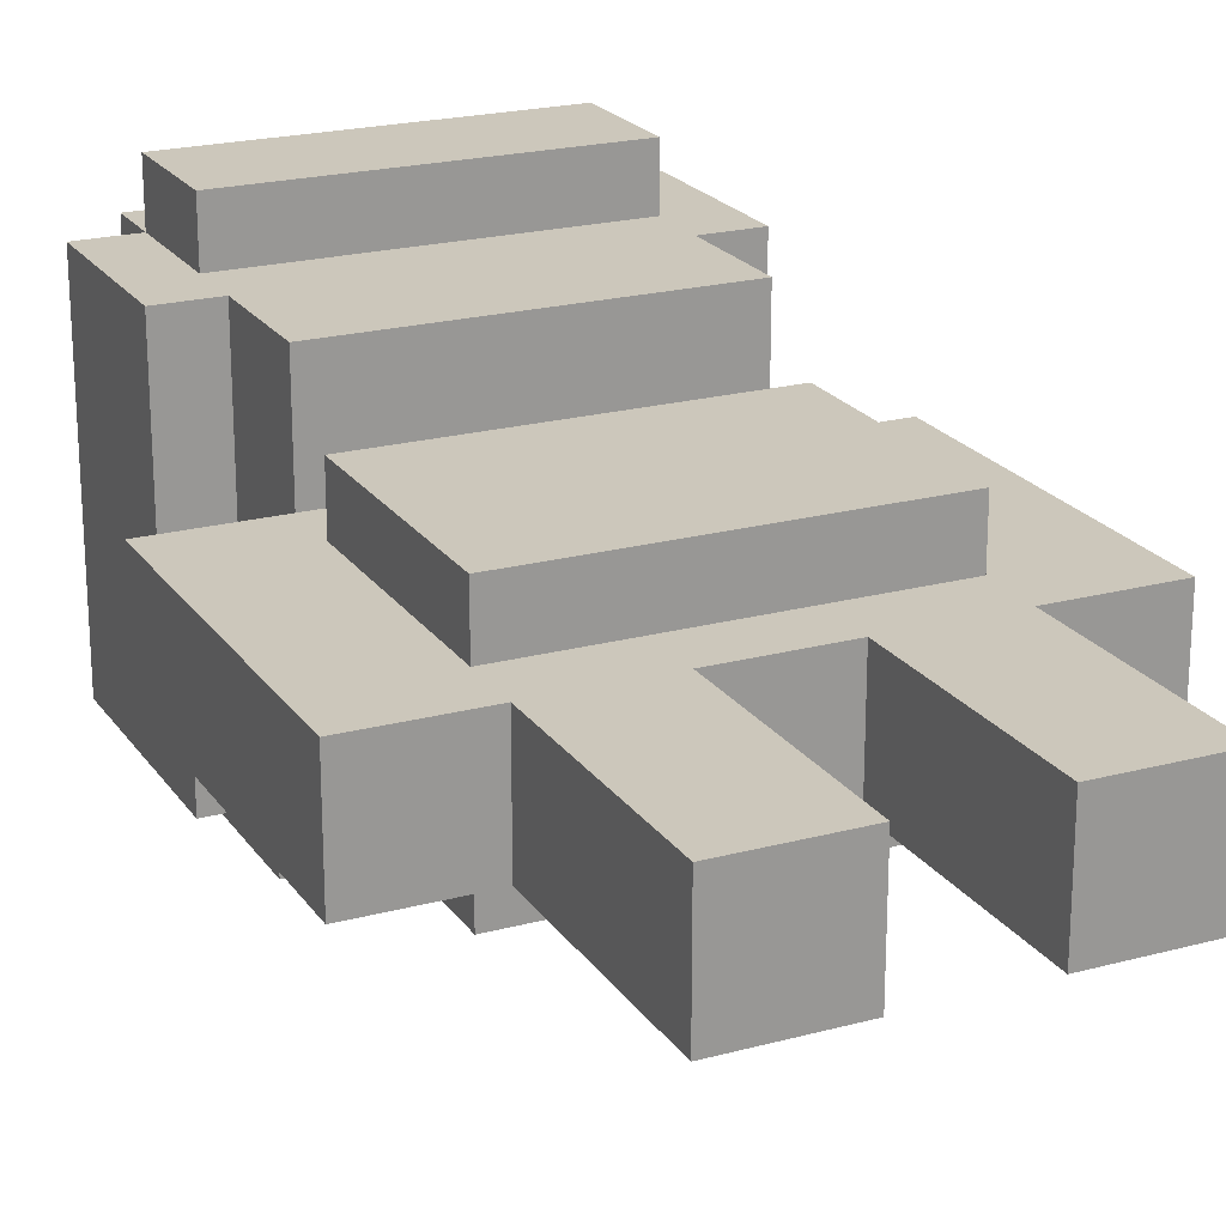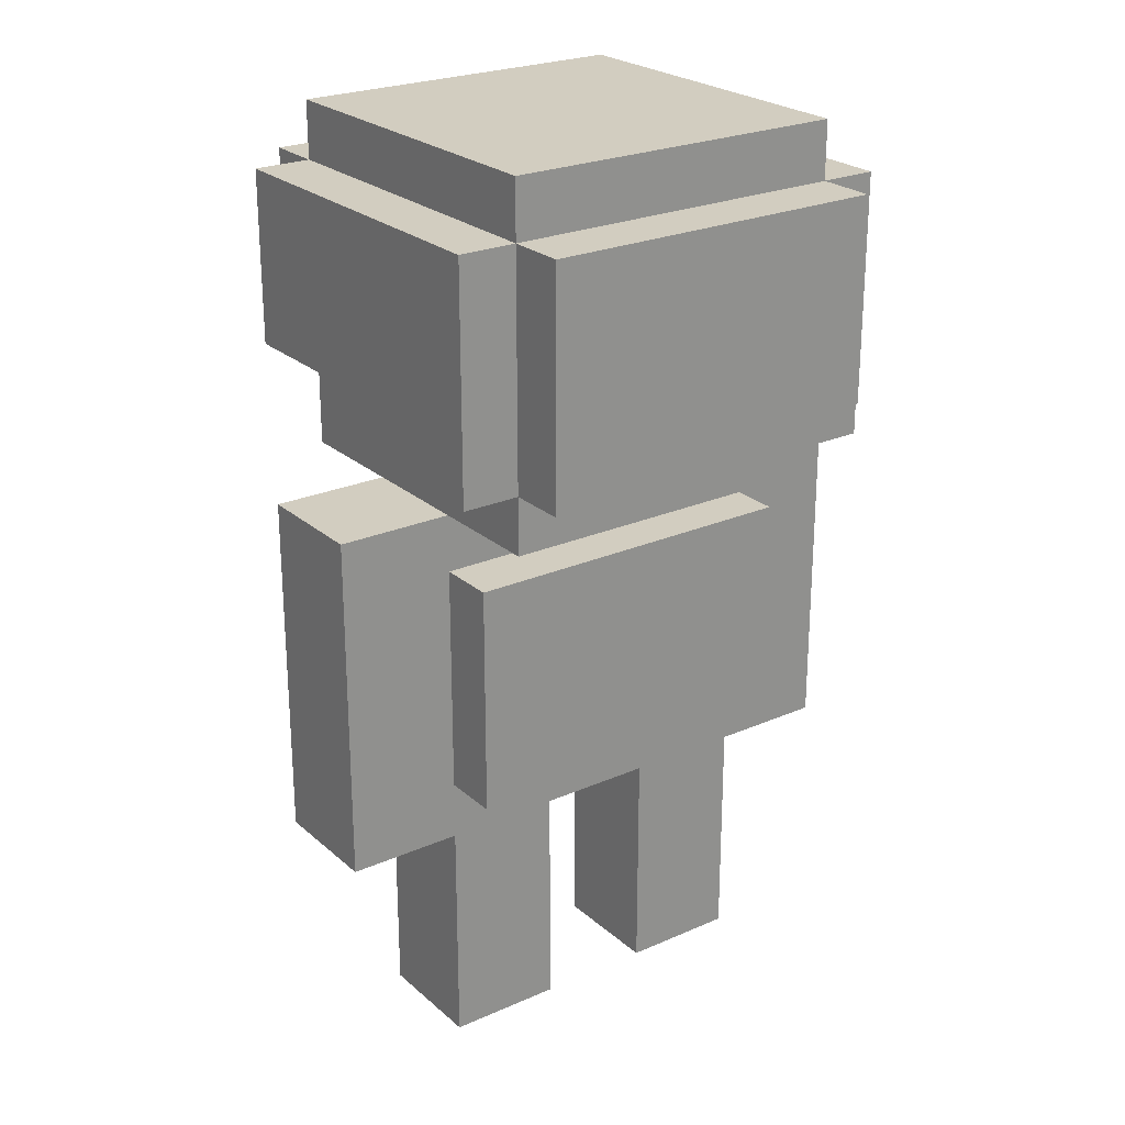
<metadata>
{"format":"obj","ext":"obj","renderer":"f3d","projection":"perspective","resolution":1024,"background":"white","views":[{"elev":21.6,"azim":-25.3,"up":"+Z"},{"elev":24.4,"azim":144.2,"up":"+Y"}]}
</metadata>
<code>
o
v -0.5 0.4 0.1
v -0.5 0.4 -0.1
v -0.5 0.5 0.1
v -0.5 0.5 -0.1
v -0.5 0.6 0.1
v -0.5 0.6 0
v -0.5 0.6 -0.1
v -0.5 0.7 0
v -0.5 0.7 -0.1
v -0.5 0.8 0
v -0.5 0.8 -0.1
v -0.5 0.9 0.1
v -0.5 0.9 0
v -0.5 0.9 -0.1
v -0.5 1 0.1
v -0.5 1 0
v -0.5 1 -0.1
v -0.4 1.1 -0.1
v -0.4 1.1 -0.3
v -0.4 1.2 0.3
v -0.4 1.2 -0.1
v -0.4 1.2 -0.2
v -0.4 1.3 0.1
v -0.4 1.3 -0.1
v -0.4 1.4 0.1
v -0.4 1.4 -0.2
v -0.4 1.5 0.3
v -0.4 1.5 -0.3
v -0.3 0 0.1
v -0.3 0 0
v -0.3 0 -0.1
v -0.3 0.1 0.1
v -0.3 0.1 0
v -0.3 0.2 0.1
v -0.3 0.2 0
v -0.3 0.3 0.1
v -0.3 0.3 0
v -0.3 0.4 0.1
v -0.3 0.4 -0.1
v -0.3 0.5 0.2
v -0.3 0.5 0.1
v -0.3 0.5 -0.1
v -0.3 0.5 -0.2
v -0.3 0.6 0.1
v -0.3 0.6 -0.1
v -0.3 0.7 0.1
v -0.3 0.9 0.2
v -0.3 0.9 0.1
v -0.3 0.9 -0.1
v -0.3 0.9 -0.2
v -0.3 1 0.3
v -0.3 1 0.1
v -0.3 1 0
v -0.3 1 -0.1
v -0.3 1 -0.3
v -0.3 1.1 -0.1
v -0.3 1.1 -0.3
v -0.3 1.1 -0.4
v -0.3 1.2 0.3
v -0.3 1.2 -0.1
v -0.3 1.3 0.4
v -0.3 1.3 0.3
v -0.3 1.5 0.4
v -0.3 1.5 0.3
v -0.3 1.5 -0.3
v -0.3 1.5 -0.4
v -0.3 1.6 0.3
v -0.3 1.6 -0.3
v 0.1 0 0.1
v 0.1 0 0
v 0.1 0 -0.1
v 0.1 0.1 0.1
v 0.1 0.1 0
v 0.1 0.4 0.1
v 0.1 0.4 -0.1
v -0.1 0 0.1
v -0.1 0 0
v -0.1 0 -0.1
v -0.1 0.1 0.1
v -0.1 0.1 0
v -0.1 0.2 0.1
v -0.1 0.2 -0.1
v -0.1 0.3 0
v -0.1 0.3 -0.1
v -0.1 0.4 0.1
v -0.1 0.4 0
v -0.1 0.4 -0.1
v 0.3 0 0.1
v 0.3 0 0
v 0.3 0 -0.1
v 0.3 0.1 0.1
v 0.3 0.1 0
v 0.3 0.2 0
v 0.3 0.2 -0.1
v 0.3 0.3 0.1
v 0.3 0.3 0
v 0.3 0.4 0.1
v 0.3 0.4 -0.1
v 0.3 0.5 0.2
v 0.3 0.5 0.1
v 0.3 0.5 -0.1
v 0.3 0.5 -0.2
v 0.3 0.6 0.1
v 0.3 0.6 -0.1
v 0.3 0.7 0.2
v 0.3 0.7 0.1
v 0.3 0.7 -0.1
v 0.3 0.8 0.2
v 0.3 0.8 0.1
v 0.3 0.9 0.2
v 0.3 0.9 0.1
v 0.3 0.9 -0.1
v 0.3 0.9 -0.2
v 0.3 1 0.3
v 0.3 1 0.1
v 0.3 1 -0.1
v 0.3 1 -0.3
v 0.3 1.1 -0.1
v 0.3 1.1 -0.3
v 0.3 1.1 -0.4
v 0.3 1.2 0.3
v 0.3 1.2 -0.1
v 0.3 1.3 0.4
v 0.3 1.3 0.3
v 0.3 1.5 0.4
v 0.3 1.5 0.3
v 0.3 1.5 -0.3
v 0.3 1.5 -0.4
v 0.3 1.6 0.3
v 0.3 1.6 -0.3
v 0.4 1.1 -0.1
v 0.4 1.1 -0.3
v 0.4 1.2 0.3
v 0.4 1.2 -0.1
v 0.4 1.2 -0.2
v 0.4 1.3 0.2
v 0.4 1.3 -0.1
v 0.4 1.4 0.2
v 0.4 1.4 -0.2
v 0.4 1.5 0.3
v 0.4 1.5 -0.3
v 0.5 0.4 0.1
v 0.5 0.4 -0.1
v 0.5 0.5 0.1
v 0.5 0.5 -0.1
v 0.5 0.6 0.1
v 0.5 0.6 0
v 0.5 0.6 -0.1
v 0.5 0.7 0.1
v 0.5 0.7 0
v 0.5 0.8 0
v 0.5 0.8 -0.1
v 0.5 0.9 0.1
v 0.5 0.9 0
v 0.5 0.9 -0.1
v 0.5 1 0.1
v 0.5 1 0
v 0.5 1 -0.1
v -0.3 1.3 0.4
v -0.3 1.5 0.4
v -0.1 1.4 0.4
v -0.1 1.5 0.4
v 0 1.4 0.4
v 0 1.5 0.4
v 0.1 1.4 0.4
v 0.1 1.5 0.4
v 0.2 1.4 0.4
v 0.2 1.5 0.4
v 0.3 1.3 0.4
v 0.3 1.5 0.4
v -0.4 1.2 0.3
v -0.4 1.5 0.3
v -0.3 1 0.3
v -0.3 1.2 0.3
v -0.3 1.3 0.3
v -0.3 1.5 0.3
v -0.3 1.6 0.3
v -0.2 1.2 0.3
v -0.2 1.3 0.3
v -0.1 1.2 0.3
v -0.1 1.3 0.3
v -0.1 1.5 0.3
v 0 1.5 0.3
v 0.1 1.2 0.3
v 0.1 1.3 0.3
v 0.1 1.5 0.3
v 0.2 1.2 0.3
v 0.2 1.3 0.3
v 0.2 1.5 0.3
v 0.3 1 0.3
v 0.3 1.2 0.3
v 0.3 1.3 0.3
v 0.3 1.5 0.3
v 0.3 1.6 0.3
v 0.4 1.2 0.3
v 0.4 1.5 0.3
v -0.3 0.5 0.2
v -0.3 0.9 0.2
v -0.2 0.5 0.2
v -0.2 0.7 0.2
v -0.1 0.5 0.2
v -0.1 0.6 0.2
v 0 0.7 0.2
v 0 0.8 0.2
v 0.2 0.6 0.2
v 0.2 0.7 0.2
v 0.3 0.5 0.2
v 0.3 0.7 0.2
v 0.3 0.8 0.2
v 0.3 0.9 0.2
v -0.5 0.4 0.1
v -0.5 0.5 0.1
v -0.5 0.6 0.1
v -0.5 0.9 0.1
v -0.5 1 0.1
v -0.4 0.6 0.1
v -0.4 0.7 0.1
v -0.4 0.9 0.1
v -0.4 1 0.1
v -0.3 0 0.1
v -0.3 0.1 0.1
v -0.3 0.2 0.1
v -0.3 0.3 0.1
v -0.3 0.4 0.1
v -0.3 0.5 0.1
v -0.3 0.6 0.1
v -0.3 0.7 0.1
v -0.3 0.9 0.1
v -0.3 1 0.1
v -0.2 0.3 0.1
v -0.2 0.4 0.1
v -0.2 0.5 0.1
v -0.1 0 0.1
v -0.1 0.1 0.1
v -0.1 0.2 0.1
v -0.1 0.4 0.1
v -0.1 0.5 0.1
v -0.1 0.9 0.1
v -0.1 1 0.1
v 0.1 0 0.1
v 0.1 0.1 0.1
v 0.1 0.4 0.1
v 0.1 0.9 0.1
v 0.1 1 0.1
v 0.2 0.1 0.1
v 0.2 0.3 0.1
v 0.3 0 0.1
v 0.3 0.1 0.1
v 0.3 0.3 0.1
v 0.3 0.4 0.1
v 0.3 0.5 0.1
v 0.3 0.6 0.1
v 0.3 0.7 0.1
v 0.3 0.8 0.1
v 0.3 0.9 0.1
v 0.3 1 0.1
v 0.4 0.6 0.1
v 0.4 0.7 0.1
v 0.4 0.9 0.1
v 0.4 1 0.1
v 0.5 0.4 0.1
v 0.5 0.5 0.1
v 0.5 0.6 0.1
v 0.5 0.7 0.1
v 0.5 0.9 0.1
v 0.5 1 0.1
v -0.4 1.1 -0.1
v -0.4 1.2 -0.1
v -0.3 1.1 -0.1
v -0.3 1.2 -0.1
v 0.3 1.1 -0.1
v 0.3 1.2 -0.1
v 0.4 1.1 -0.1
v 0.4 1.2 -0.1
v -0.5 0.4 -0.1
v -0.5 0.5 -0.1
v -0.5 0.6 -0.1
v -0.5 0.7 -0.1
v -0.5 0.8 -0.1
v -0.5 0.9 -0.1
v -0.5 1 -0.1
v -0.4 0.6 -0.1
v -0.4 0.7 -0.1
v -0.4 0.8 -0.1
v -0.4 0.9 -0.1
v -0.4 1 -0.1
v -0.3 0 -0.1
v -0.3 0.4 -0.1
v -0.3 0.5 -0.1
v -0.3 0.6 -0.1
v -0.3 0.9 -0.1
v -0.3 1 -0.1
v -0.2 0.2 -0.1
v -0.2 0.3 -0.1
v -0.1 0 -0.1
v -0.1 0.2 -0.1
v -0.1 0.3 -0.1
v -0.1 0.4 -0.1
v 0.1 0 -0.1
v 0.1 0.4 -0.1
v 0.1 0.9 -0.1
v 0.2 0 -0.1
v 0.2 0.2 -0.1
v 0.2 0.9 -0.1
v 0.3 0 -0.1
v 0.3 0.2 -0.1
v 0.3 0.4 -0.1
v 0.3 0.5 -0.1
v 0.3 0.6 -0.1
v 0.3 0.7 -0.1
v 0.3 0.9 -0.1
v 0.3 1 -0.1
v 0.4 0.6 -0.1
v 0.4 0.7 -0.1
v 0.4 0.8 -0.1
v 0.4 0.9 -0.1
v 0.5 0.4 -0.1
v 0.5 0.5 -0.1
v 0.5 0.6 -0.1
v 0.5 0.8 -0.1
v 0.5 0.9 -0.1
v 0.5 1 -0.1
v -0.3 0.5 -0.2
v -0.3 0.9 -0.2
v -0.2 0.6 -0.2
v -0.2 0.7 -0.2
v -0.1 0.7 -0.2
v -0.1 0.8 -0.2
v 0.1 0.6 -0.2
v 0.1 0.7 -0.2
v 0.1 0.8 -0.2
v 0.1 0.9 -0.2
v 0.2 0.7 -0.2
v 0.2 0.9 -0.2
v 0.3 0.5 -0.2
v 0.3 0.9 -0.2
v -0.4 1.1 -0.3
v -0.4 1.5 -0.3
v -0.3 1 -0.3
v -0.3 1.1 -0.3
v -0.3 1.5 -0.3
v -0.3 1.6 -0.3
v -0.2 1.5 -0.3
v -0.1 1.5 -0.3
v 0.1 1.5 -0.3
v 0.2 1.5 -0.3
v 0.3 1 -0.3
v 0.3 1.1 -0.3
v 0.3 1.5 -0.3
v 0.3 1.6 -0.3
v 0.4 1.1 -0.3
v 0.4 1.5 -0.3
v -0.3 1.1 -0.4
v -0.3 1.5 -0.4
v -0.2 1.3 -0.4
v -0.2 1.5 -0.4
v -0.1 1.2 -0.4
v -0.1 1.3 -0.4
v -0.1 1.4 -0.4
v -0.1 1.5 -0.4
v 0 1.3 -0.4
v 0 1.4 -0.4
v 0.1 1.2 -0.4
v 0.1 1.3 -0.4
v 0.1 1.5 -0.4
v 0.2 1.3 -0.4
v 0.2 1.5 -0.4
v 0.3 1.1 -0.4
v 0.3 1.5 -0.4
v -0.3 0 0.1
v -0.1 0 0.1
v 0.1 0 0.1
v 0.3 0 0.1
v -0.3 0 0
v -0.1 0 0
v 0.1 0 0
v 0.2 0 0
v 0.3 0 0
v -0.3 0 -0.1
v -0.1 0 -0.1
v 0.1 0 -0.1
v 0.2 0 -0.1
v 0.3 0 -0.1
v -0.5 0.4 0.1
v -0.3 0.4 0.1
v -0.1 0.4 0.1
v 0.1 0.4 0.1
v 0.3 0.4 0.1
v 0.5 0.4 0.1
v -0.1 0.4 0
v -0.5 0.4 -0.1
v -0.3 0.4 -0.1
v -0.1 0.4 -0.1
v 0.1 0.4 -0.1
v 0.3 0.4 -0.1
v 0.5 0.4 -0.1
v -0.3 0.5 0.2
v -0.2 0.5 0.2
v -0.1 0.5 0.2
v 0.3 0.5 0.2
v -0.3 0.5 0.1
v -0.2 0.5 0.1
v -0.1 0.5 0.1
v 0.3 0.5 0.1
v -0.3 0.5 -0.1
v 0.3 0.5 -0.1
v -0.3 0.5 -0.2
v 0.3 0.5 -0.2
v -0.3 1 0.3
v 0.3 1 0.3
v -0.3 1 0.1
v -0.1 1 0.1
v 0.1 1 0.1
v 0.3 1 0.1
v -0.3 1 -0.1
v 0.3 1 -0.1
v -0.3 1 -0.3
v 0.3 1 -0.3
v -0.4 1.1 -0.1
v -0.3 1.1 -0.1
v 0.3 1.1 -0.1
v 0.4 1.1 -0.1
v -0.4 1.1 -0.3
v -0.3 1.1 -0.3
v 0.3 1.1 -0.3
v 0.4 1.1 -0.3
v -0.3 1.1 -0.4
v 0.3 1.1 -0.4
v -0.4 1.2 0.3
v -0.3 1.2 0.3
v 0.3 1.2 0.3
v 0.4 1.2 0.3
v -0.4 1.2 -0.1
v -0.3 1.2 -0.1
v 0.3 1.2 -0.1
v 0.4 1.2 -0.1
v -0.3 1.3 0.4
v 0.3 1.3 0.4
v -0.3 1.3 0.3
v -0.2 1.3 0.3
v -0.1 1.3 0.3
v 0.1 1.3 0.3
v 0.2 1.3 0.3
v 0.3 1.3 0.3
v -0.3 0.9 0.2
v 0.3 0.9 0.2
v -0.3 0.9 0.1
v -0.1 0.9 0.1
v 0.1 0.9 0.1
v 0.3 0.9 0.1
v -0.3 0.9 -0.1
v 0.1 0.9 -0.1
v 0.2 0.9 -0.1
v 0.3 0.9 -0.1
v -0.3 0.9 -0.2
v 0.1 0.9 -0.2
v 0.2 0.9 -0.2
v 0.3 0.9 -0.2
v -0.5 1 0.1
v -0.4 1 0.1
v -0.3 1 0.1
v 0.3 1 0.1
v 0.4 1 0.1
v 0.5 1 0.1
v -0.5 1 0
v -0.4 1 0
v -0.3 1 0
v 0.4 1 0
v 0.5 1 0
v -0.5 1 -0.1
v -0.4 1 -0.1
v -0.3 1 -0.1
v 0.3 1 -0.1
v 0.5 1 -0.1
v -0.3 1.5 0.4
v -0.1 1.5 0.4
v 0 1.5 0.4
v 0.1 1.5 0.4
v 0.2 1.5 0.4
v 0.3 1.5 0.4
v -0.4 1.5 0.3
v -0.3 1.5 0.3
v -0.1 1.5 0.3
v 0 1.5 0.3
v 0.1 1.5 0.3
v 0.2 1.5 0.3
v 0.3 1.5 0.3
v 0.4 1.5 0.3
v -0.4 1.5 -0.3
v -0.3 1.5 -0.3
v -0.2 1.5 -0.3
v -0.1 1.5 -0.3
v 0.1 1.5 -0.3
v 0.2 1.5 -0.3
v 0.3 1.5 -0.3
v 0.4 1.5 -0.3
v -0.3 1.5 -0.4
v -0.2 1.5 -0.4
v -0.1 1.5 -0.4
v 0.1 1.5 -0.4
v 0.2 1.5 -0.4
v 0.3 1.5 -0.4
v -0.3 1.6 0.3
v 0.3 1.6 0.3
v -0.1 1.6 0.1
v 0.2 1.6 0.1
v -0.2 1.6 0
v -0.1 1.6 0
v 0 1.6 0
v 0.1 1.6 0
v -0.2 1.6 -0.1
v 0 1.6 -0.1
v 0.1 1.6 -0.1
v 0.2 1.6 -0.1
v -0.3 1.6 -0.3
v 0.3 1.6 -0.3
f 3 2 1
f 4 2 3
f 5 4 3
f 6 4 5
f 7 4 6
f 8 6 5
f 8 7 6
f 9 7 8
f 10 8 5
f 10 9 8
f 11 9 10
f 12 10 5
f 13 11 10
f 13 10 12
f 14 11 13
f 15 13 12
f 16 14 13
f 16 13 15
f 17 14 16
f 21 19 18
f 22 19 21
f 23 21 20
f 24 22 21
f 24 21 23
f 25 23 20
f 25 24 23
f 26 19 22
f 26 24 25
f 26 22 24
f 27 25 20
f 27 26 25
f 28 19 26
f 28 26 27
f 32 30 29
f 33 31 30
f 33 30 32
f 34 33 32
f 35 31 33
f 35 33 34
f 36 35 34
f 37 31 35
f 37 35 36
f 38 37 36
f 39 31 37
f 39 37 38
f 44 41 40
f 45 43 42
f 46 44 40
f 47 46 40
f 48 46 47
f 49 43 45
f 50 43 49
f 56 54 53
f 56 55 54
f 56 53 52
f 56 52 51
f 57 55 56
f 59 56 51
f 60 56 59
f 63 62 61
f 64 62 63
f 65 58 57
f 66 58 65
f 67 65 64
f 68 65 67
f 72 70 69
f 73 71 70
f 73 70 72
f 74 73 72
f 75 71 73
f 75 73 74
f 76 77 79
f 77 78 80
f 79 77 80
f 79 80 81
f 80 78 82
f 81 80 82
f 81 82 83
f 83 82 84
f 81 83 85
f 83 84 86
f 85 83 86
f 86 84 87
f 88 89 91
f 89 90 92
f 91 89 92
f 91 92 93
f 92 90 93
f 93 90 94
f 91 93 95
f 93 94 96
f 95 93 96
f 95 96 97
f 96 94 98
f 97 96 98
f 99 100 103
f 101 102 104
f 99 103 105
f 105 103 106
f 104 102 107
f 105 106 108
f 108 106 109
f 108 109 110
f 110 109 111
f 107 102 112
f 112 102 113
f 115 116 118
f 116 117 118
f 114 115 118
f 118 117 119
f 114 118 121
f 121 118 122
f 123 124 125
f 125 124 126
f 119 120 127
f 127 120 128
f 126 127 129
f 129 127 130
f 131 132 134
f 134 132 135
f 133 134 136
f 134 135 137
f 136 134 137
f 133 136 138
f 136 137 138
f 135 132 139
f 138 137 139
f 137 135 139
f 133 138 140
f 138 139 140
f 139 132 141
f 140 139 141
f 142 143 144
f 144 143 145
f 144 145 146
f 146 145 147
f 147 145 148
f 146 147 149
f 147 148 150
f 149 147 150
f 149 150 151
f 150 148 151
f 151 148 152
f 149 151 153
f 151 152 154
f 153 151 154
f 154 152 155
f 153 154 156
f 154 155 157
f 156 154 157
f 157 155 158
f 161 160 159
f 162 160 161
f 163 161 159
f 163 162 161
f 164 162 163
f 165 163 159
f 165 164 163
f 166 164 165
f 167 165 159
f 167 166 165
f 168 166 167
f 169 167 159
f 169 168 167
f 170 168 169
f 174 172 171
f 175 172 174
f 176 172 175
f 178 174 173
f 178 175 174
f 179 175 178
f 180 178 173
f 180 179 178
f 181 179 180
f 182 177 176
f 183 177 182
f 184 181 180
f 184 180 173
f 185 181 184
f 186 177 183
f 187 185 184
f 187 184 173
f 188 185 187
f 189 177 186
f 190 188 187
f 190 187 173
f 191 188 190
f 192 188 191
f 193 177 189
f 194 177 193
f 195 192 191
f 195 193 192
f 196 193 195
f 199 198 197
f 200 198 199
f 201 200 199
f 202 200 201
f 203 198 200
f 203 200 202
f 204 198 203
f 205 202 201
f 205 203 202
f 205 204 203
f 206 204 205
f 207 205 201
f 207 206 205
f 208 204 206
f 208 206 207
f 209 198 204
f 209 204 208
f 210 198 209
f 216 213 212
f 216 214 213
f 217 214 216
f 218 215 214
f 218 214 217
f 219 215 218
f 224 212 211
f 225 216 212
f 225 212 224
f 226 217 216
f 226 216 225
f 227 218 217
f 227 217 226
f 227 219 218
f 228 219 227
f 229 219 228
f 230 223 222
f 230 225 224
f 230 224 223
f 231 225 230
f 232 225 231
f 233 221 220
f 234 222 221
f 234 221 233
f 235 230 222
f 235 222 234
f 235 231 230
f 236 232 231
f 236 231 235
f 237 232 236
f 238 229 228
f 239 229 238
f 242 237 236
f 243 239 238
f 244 239 243
f 245 241 240
f 245 242 241
f 246 242 245
f 247 245 240
f 248 246 245
f 248 245 247
f 249 242 246
f 249 246 248
f 250 237 242
f 250 242 249
f 251 237 250
f 255 244 243
f 256 244 255
f 257 254 253
f 257 256 255
f 257 255 254
f 257 253 252
f 257 252 251
f 258 256 257
f 259 256 258
f 260 256 259
f 261 251 250
f 262 257 251
f 262 251 261
f 263 258 257
f 263 257 262
f 264 259 258
f 264 258 263
f 265 260 259
f 265 259 264
f 266 260 265
f 269 268 267
f 270 268 269
f 273 272 271
f 274 272 273
f 276 277 282
f 277 278 282
f 278 279 283
f 282 278 283
f 279 280 284
f 283 279 284
f 280 281 285
f 284 280 285
f 285 281 286
f 275 276 288
f 276 282 289
f 288 276 289
f 283 284 290
f 289 282 290
f 282 283 290
f 284 285 290
f 285 286 291
f 290 285 291
f 291 286 292
f 288 289 293
f 287 288 293
f 293 289 294
f 287 293 295
f 293 294 296
f 295 293 296
f 294 289 297
f 296 294 297
f 297 289 298
f 298 289 300
f 291 292 301
f 299 300 302
f 302 300 303
f 301 292 304
f 302 303 305
f 303 300 306
f 305 303 306
f 300 289 307
f 306 300 307
f 307 289 308
f 304 292 311
f 311 292 312
f 309 310 313
f 308 309 313
f 311 312 314
f 313 310 314
f 310 311 314
f 314 312 315
f 315 312 316
f 307 308 317
f 308 313 318
f 317 308 318
f 313 314 319
f 318 313 319
f 314 315 319
f 315 316 320
f 319 315 320
f 316 312 321
f 320 316 321
f 321 312 322
f 323 324 325
f 325 324 326
f 325 326 327
f 326 324 327
f 327 324 328
f 323 325 329
f 325 327 329
f 327 328 329
f 329 328 330
f 328 324 331
f 330 328 331
f 331 324 332
f 329 330 333
f 330 331 333
f 331 332 333
f 333 332 334
f 323 329 335
f 329 333 335
f 333 334 335
f 335 334 336
f 337 338 340
f 340 338 341
f 341 342 343
f 343 342 344
f 344 342 345
f 345 342 346
f 339 340 347
f 347 340 348
f 346 342 349
f 349 342 350
f 348 349 351
f 351 349 352
f 353 354 355
f 355 354 356
f 353 355 357
f 355 356 358
f 357 355 358
f 358 356 359
f 359 356 360
f 357 358 361
f 358 359 361
f 359 360 362
f 361 359 362
f 353 357 363
f 357 361 363
f 361 362 364
f 363 361 364
f 362 360 365
f 364 362 365
f 363 364 366
f 364 365 366
f 366 365 367
f 353 363 368
f 363 366 368
f 366 367 368
f 368 367 369
f 374 371 370
f 375 371 374
f 376 373 372
f 377 373 376
f 378 373 377
f 379 375 374
f 380 375 379
f 381 377 376
f 382 378 377
f 382 377 381
f 383 378 382
f 390 387 386
f 391 385 384
f 392 385 391
f 393 387 390
f 394 387 393
f 395 389 388
f 396 389 395
f 401 398 397
f 402 399 398
f 402 398 401
f 403 400 399
f 403 399 402
f 404 400 403
f 407 406 405
f 408 406 407
f 411 410 409
f 412 410 411
f 413 410 412
f 414 410 413
f 417 416 415
f 418 416 417
f 423 420 419
f 424 420 423
f 425 422 421
f 426 422 425
f 427 425 424
f 428 425 427
f 433 430 429
f 434 430 433
f 435 432 431
f 436 432 435
f 439 438 437
f 440 438 439
f 441 438 440
f 442 438 441
f 443 438 442
f 444 438 443
f 445 446 447
f 447 446 448
f 448 446 449
f 449 446 450
f 451 452 455
f 452 453 456
f 455 452 456
f 453 454 457
f 456 453 457
f 457 454 458
f 459 460 465
f 460 461 466
f 465 460 466
f 466 461 467
f 463 464 468
f 462 463 468
f 468 464 469
f 465 466 470
f 466 467 471
f 470 466 471
f 471 467 472
f 462 468 473
f 468 469 473
f 473 469 474
f 475 476 482
f 476 477 483
f 482 476 483
f 477 478 484
f 483 477 484
f 478 479 485
f 484 478 485
f 479 480 486
f 485 479 486
f 486 480 487
f 481 482 489
f 489 482 490
f 487 488 495
f 495 488 496
f 490 491 497
f 491 492 498
f 497 491 498
f 492 493 499
f 498 492 499
f 493 494 500
f 499 493 500
f 494 495 501
f 500 494 501
f 501 495 502
f 503 504 505
f 505 504 506
f 503 505 507
f 505 506 508
f 507 505 508
f 508 506 509
f 509 506 510
f 503 507 511
f 507 508 511
f 508 509 511
f 509 510 512
f 511 509 512
f 510 506 513
f 512 510 513
f 506 504 514
f 513 506 514
f 512 513 515
f 511 512 515
f 513 514 515
f 503 511 515
f 514 504 516
f 515 514 516

</code>
